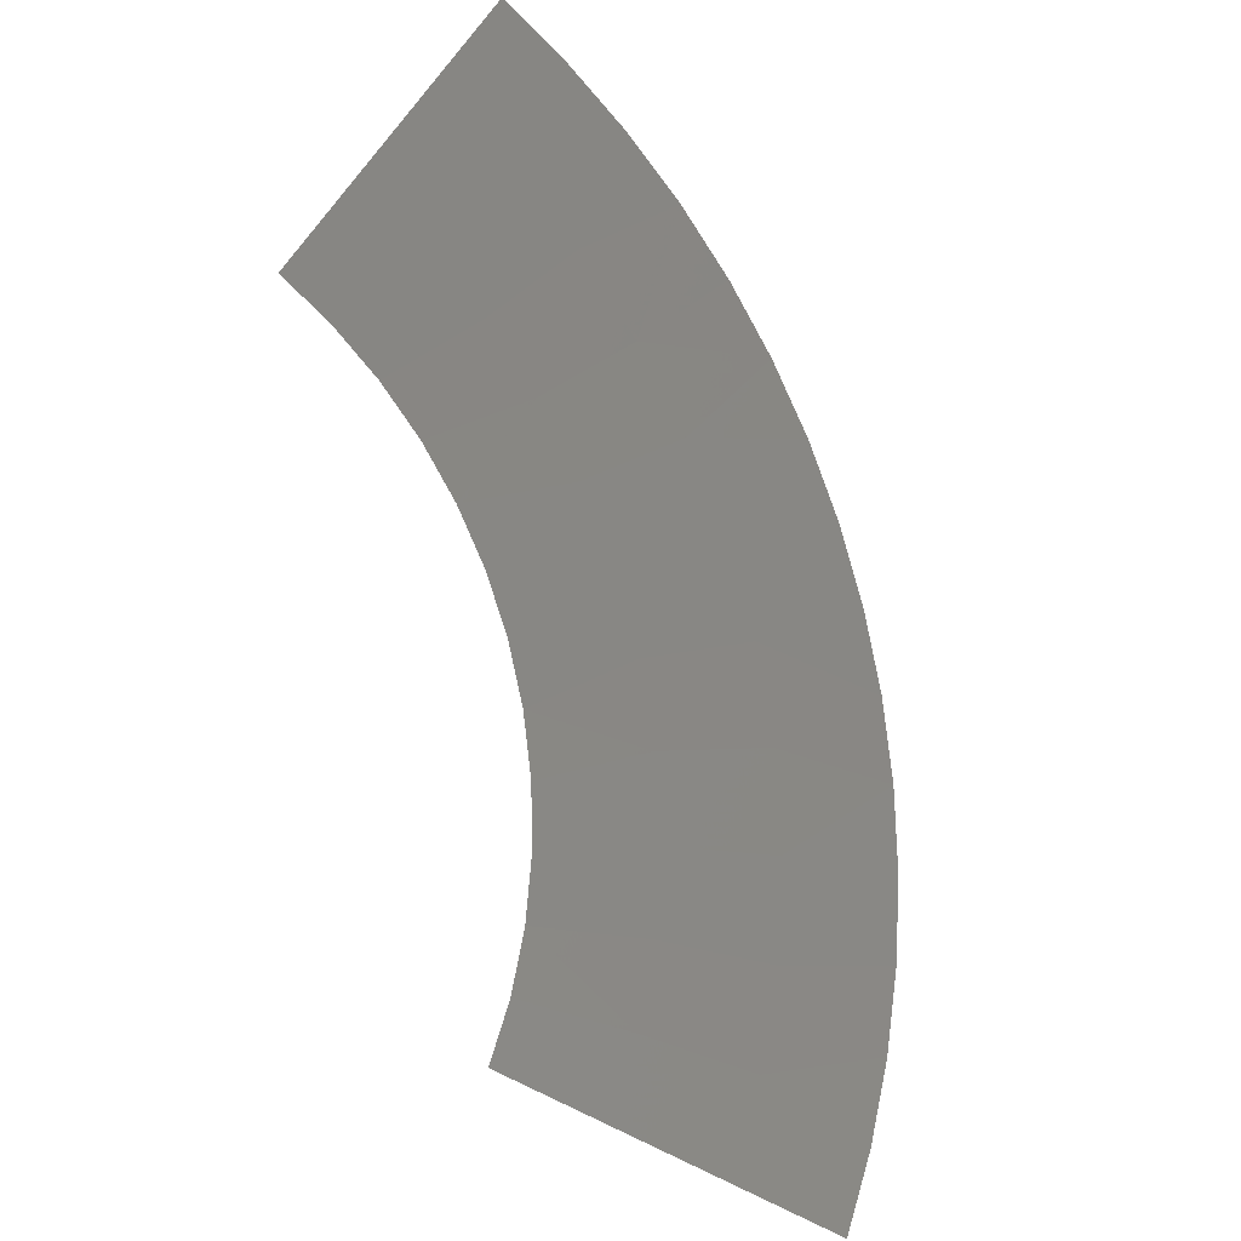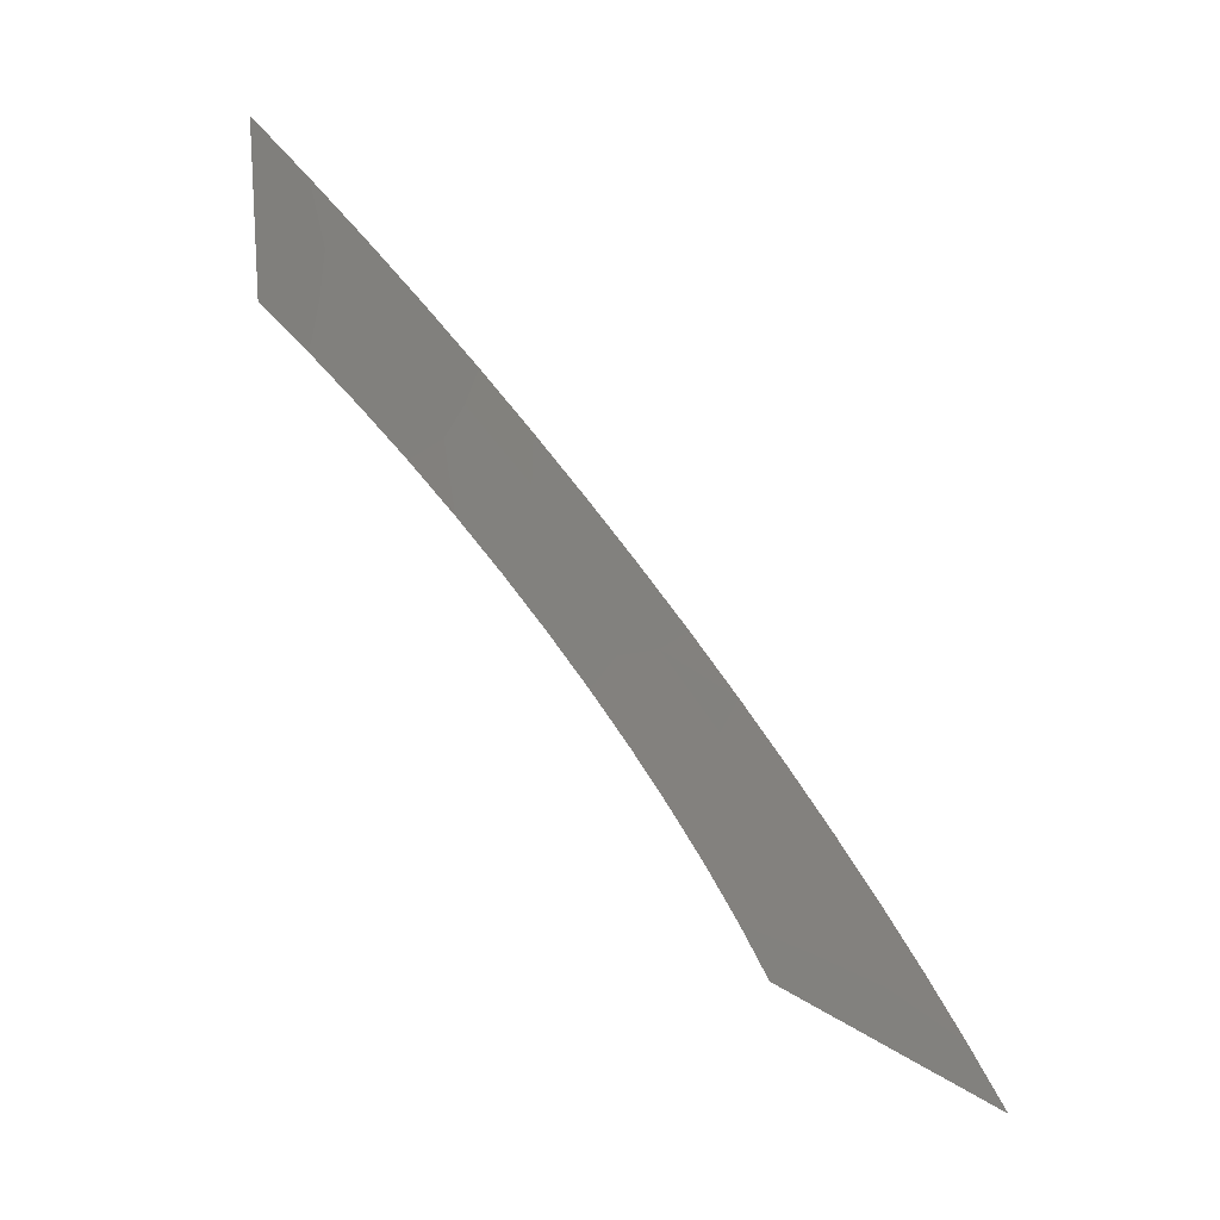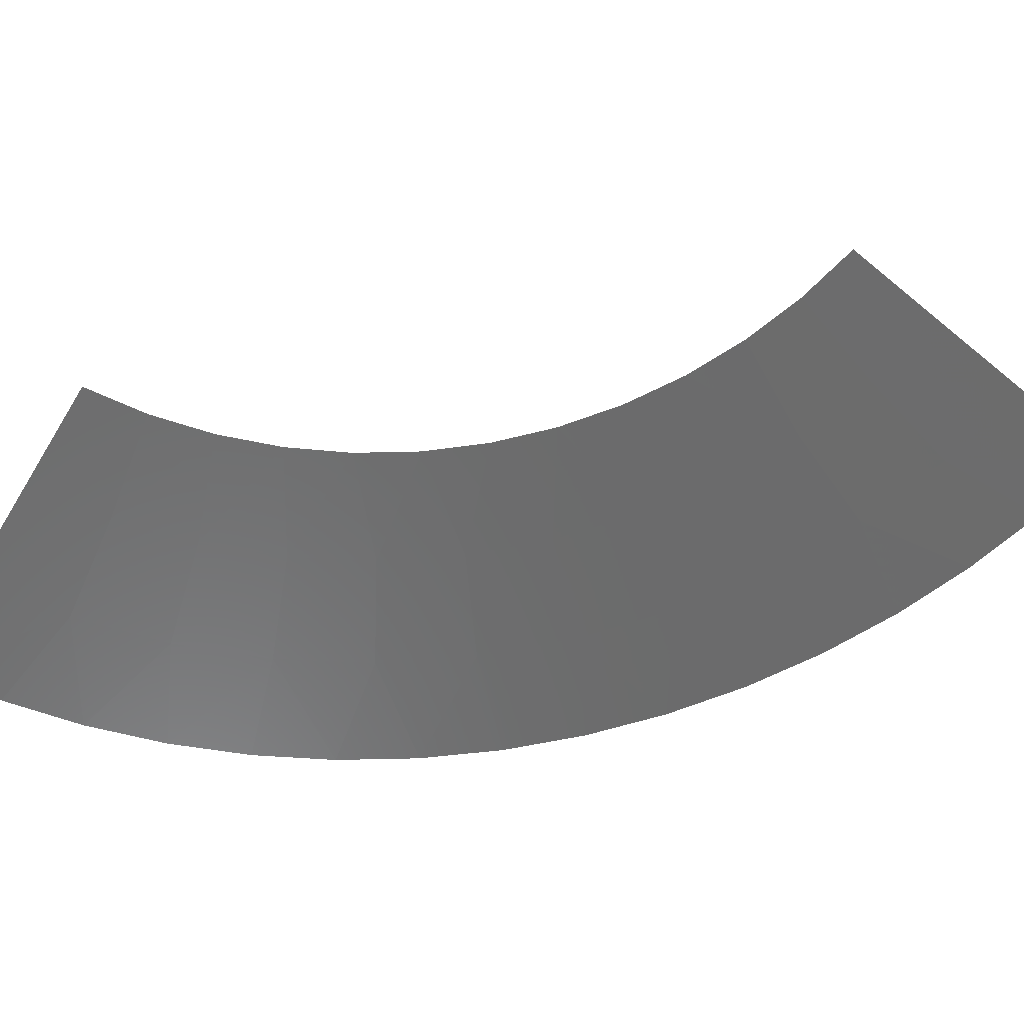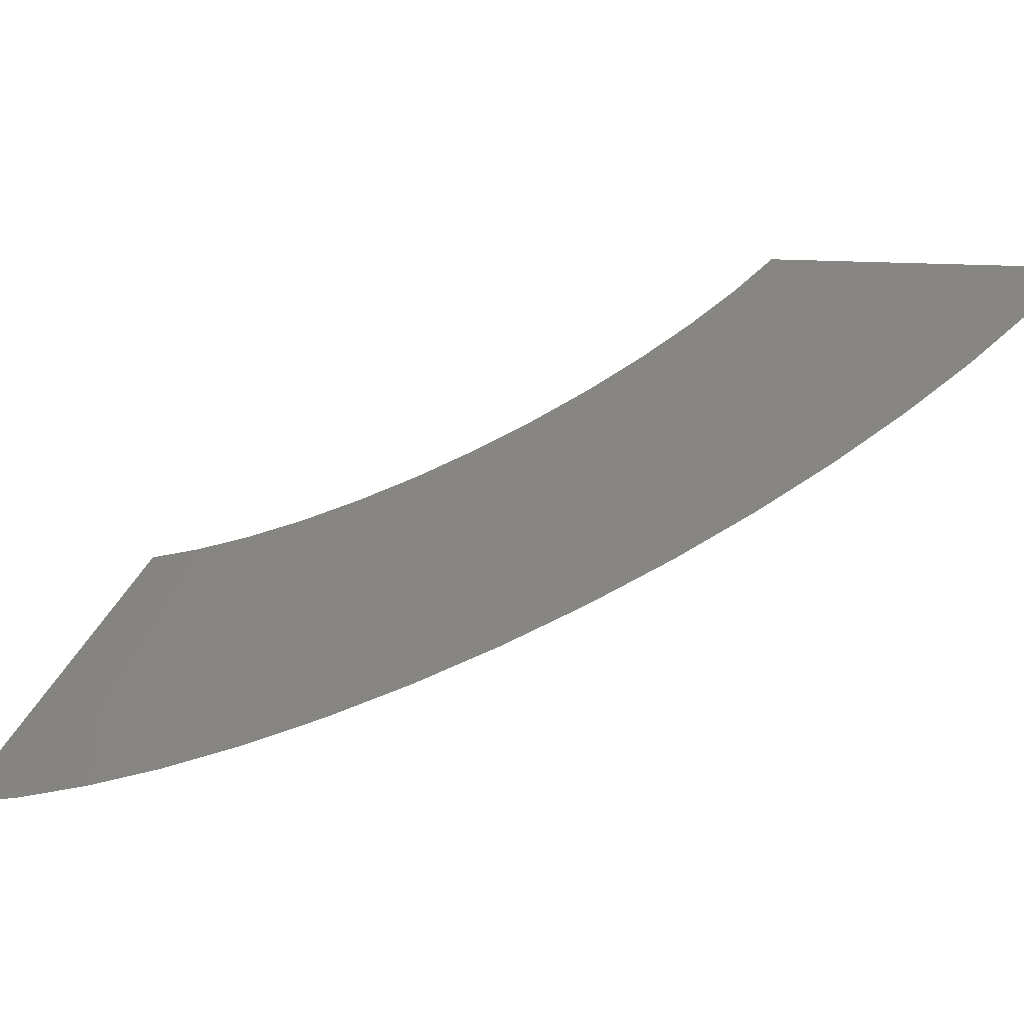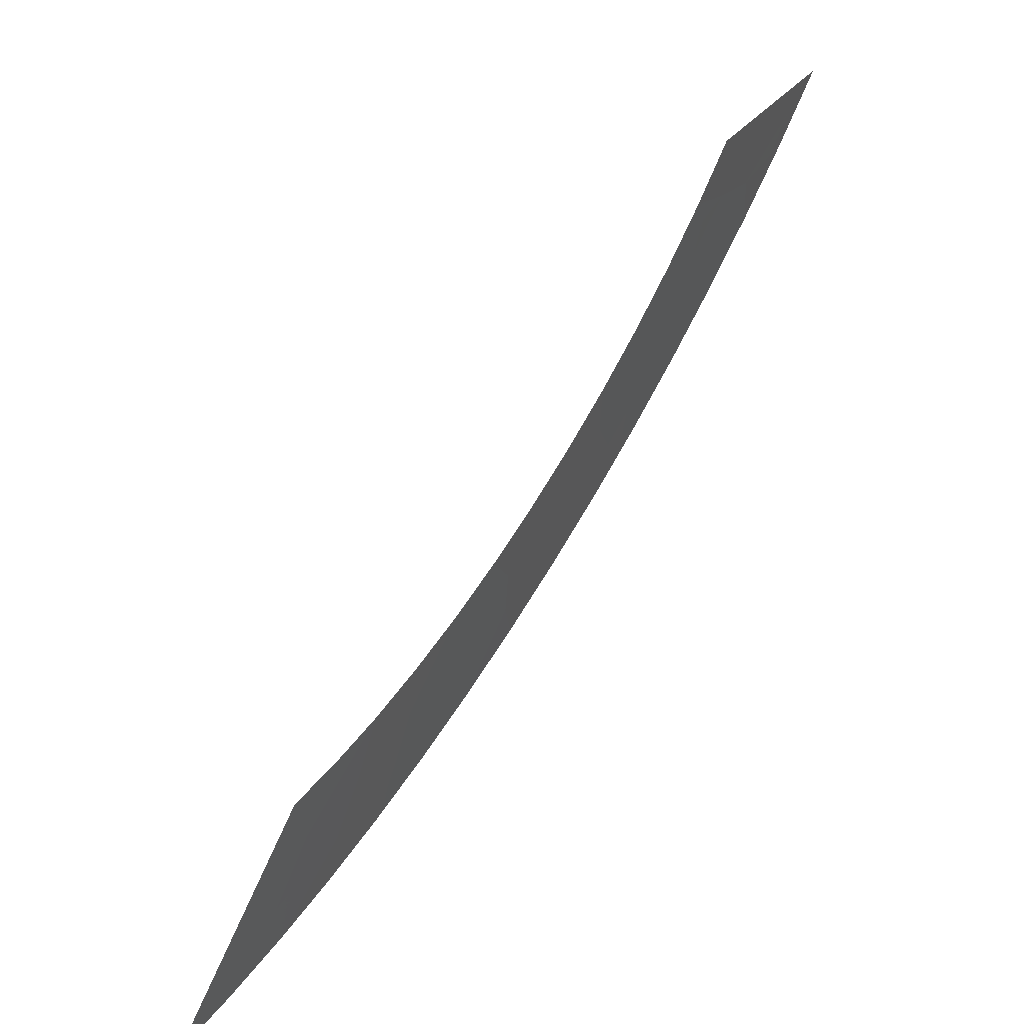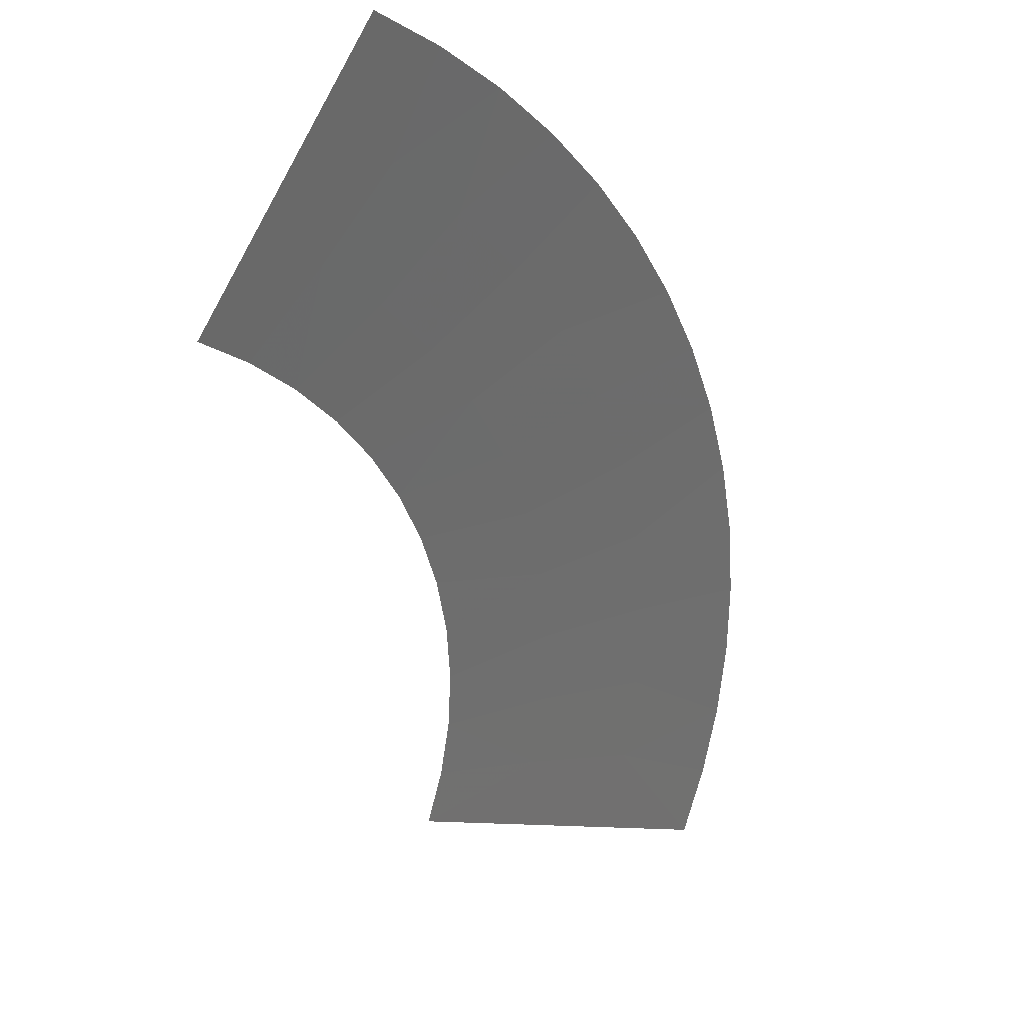
<metadata>
{"format":"stl","ext":"stl","renderer":"f3d","projection":"perspective","resolution":1024,"background":"white","views":[{"elev":30.7,"azim":52.1,"up":"+Y"},{"elev":8.9,"azim":8.1,"up":"+Y"},{"elev":27.7,"azim":-55.3,"up":"+Z"},{"elev":-64.3,"azim":-26.3,"up":"+Z"},{"elev":64.7,"azim":-108.0,"up":"+Z"},{"elev":76.9,"azim":49.3,"up":"+Y"}]}
</metadata>
<code>
# stl→obj: 49 verts, 67 faces
v -227.7 617.1 -572.9
v -227.9 617.3 -572.4
v -227.8 617.1 -572.2
v -228.1 617.5 -572.6
v -227.9 617.3 -573.2
v -228.3 617.7 -572.8
v -227.4 616.8 -573.4
v -227 616.4 -573.7
v -227.2 616.7 -574
v -226.8 616.2 -573.4
v -228.1 617.6 -573.4
v -228.5 618 -572.9
v -227.6 617.1 -573.7
v -227.4 616.9 -574.2
v -228.4 617.9 -573.6
v -228.7 618.2 -573
v -227.9 617.4 -573.9
v -227.7 617.2 -574.5
v -227.9 617.5 -574.6
v -228.6 618.2 -573.7
v -228.9 618.4 -573.1
v -228.2 617.8 -574.1
v -228.2 617.8 -574.8
v -228.9 618.6 -573.7
v -229.1 618.7 -573.1
v -228.5 618.2 -574.3
v -228.4 618.2 -574.9
v -229.2 618.9 -573.8
v -229.3 618.9 -573.1
v -228.8 618.6 -574.3
v -228.7 618.5 -574.9
v -229 618.8 -575
v -229.5 619.2 -573.7
v -229.5 619.2 -573.1
v -229.2 618.9 -574.4
v -229.3 619.1 -575
v -229.7 619.6 -573.6
v -229.7 619.4 -573
v -229.5 619.3 -574.3
v -229.5 619.5 -574.9
v -229.8 619.8 -574.8
v -230 619.9 -573.5
v -230.5 620.7 -574.3
v -230.1 619.9 -572.8
v -229.9 619.7 -572.9
v -229.8 619.7 -574.2
v -230 620.1 -574.7
v -230.1 620.1 -574
v -230.3 620.4 -574.5
f 1 2 3
f 1 4 2
f 5 6 4
f 5 4 1
f 7 8 9
f 7 10 8
f 7 3 10
f 7 1 3
f 11 12 6
f 11 6 5
f 13 9 14
f 13 5 1
f 13 7 9
f 13 1 7
f 15 16 12
f 15 12 11
f 17 18 19
f 17 14 18
f 17 5 13
f 17 11 5
f 17 13 14
f 20 21 16
f 20 16 15
f 22 19 23
f 22 17 19
f 22 11 17
f 22 15 11
f 24 25 21
f 24 21 20
f 26 23 27
f 26 22 23
f 26 20 15
f 26 15 22
f 28 29 25
f 28 25 24
f 30 31 32
f 30 27 31
f 30 26 27
f 30 24 20
f 30 20 26
f 33 34 29
f 33 29 28
f 35 32 36
f 35 30 32
f 35 28 24
f 35 24 30
f 35 33 28
f 37 38 34
f 37 34 33
f 39 40 41
f 39 36 40
f 39 35 36
f 39 33 35
f 42 38 37
f 42 43 44
f 42 45 38
f 42 44 45
f 46 37 33
f 46 41 47
f 46 33 39
f 46 39 41
f 48 49 43
f 48 47 49
f 48 37 46
f 48 46 47
f 48 43 42
f 48 42 37

</code>
